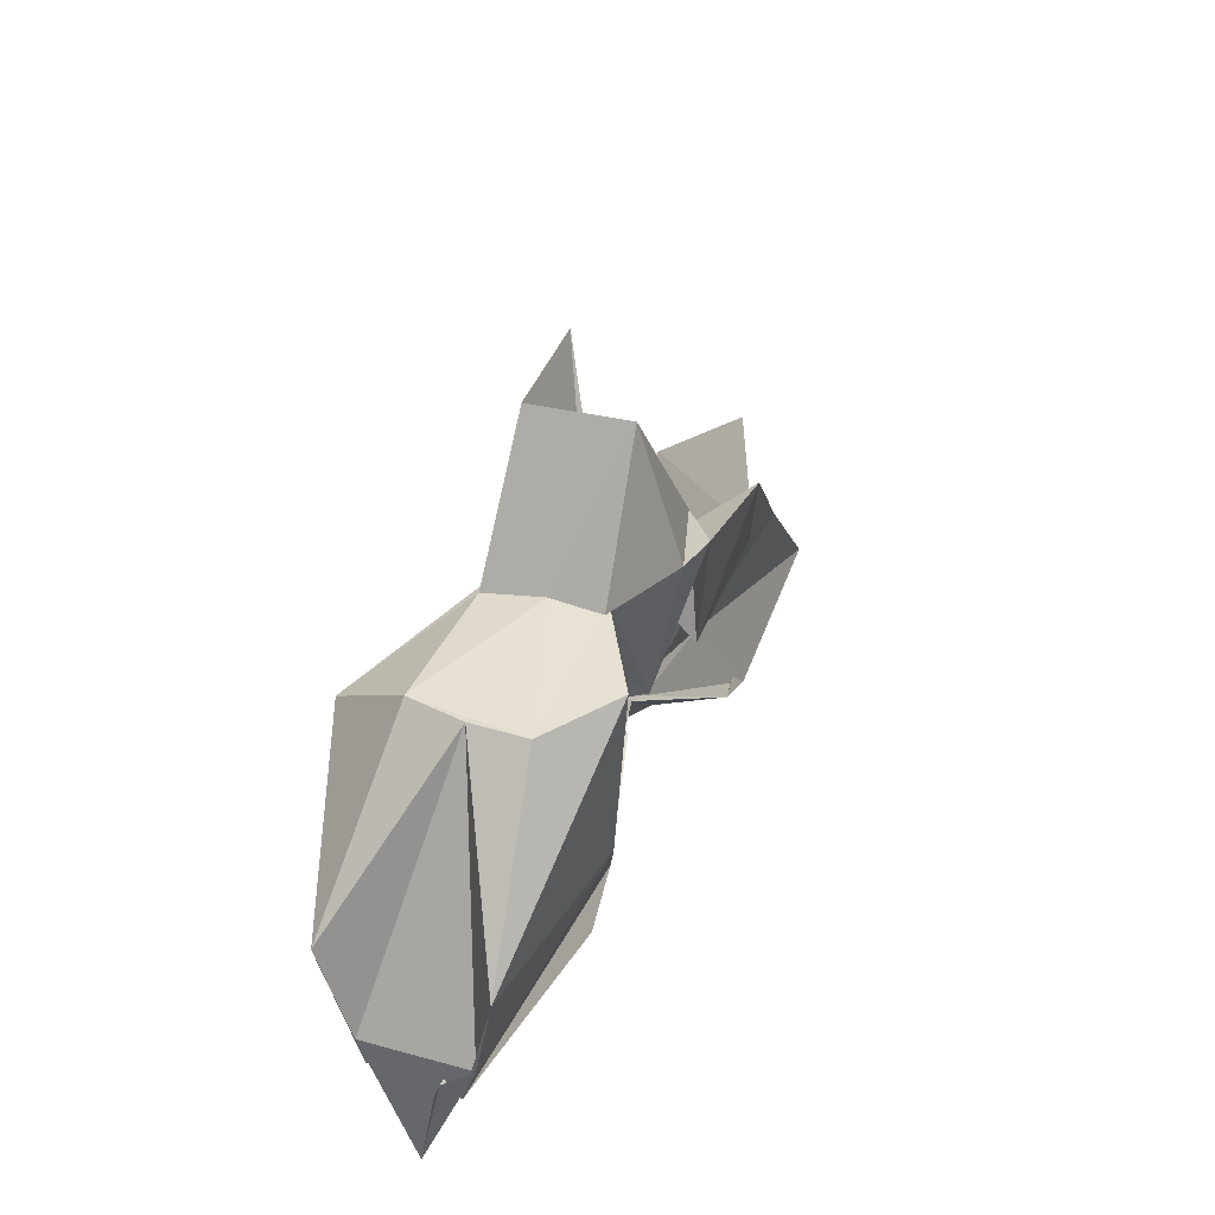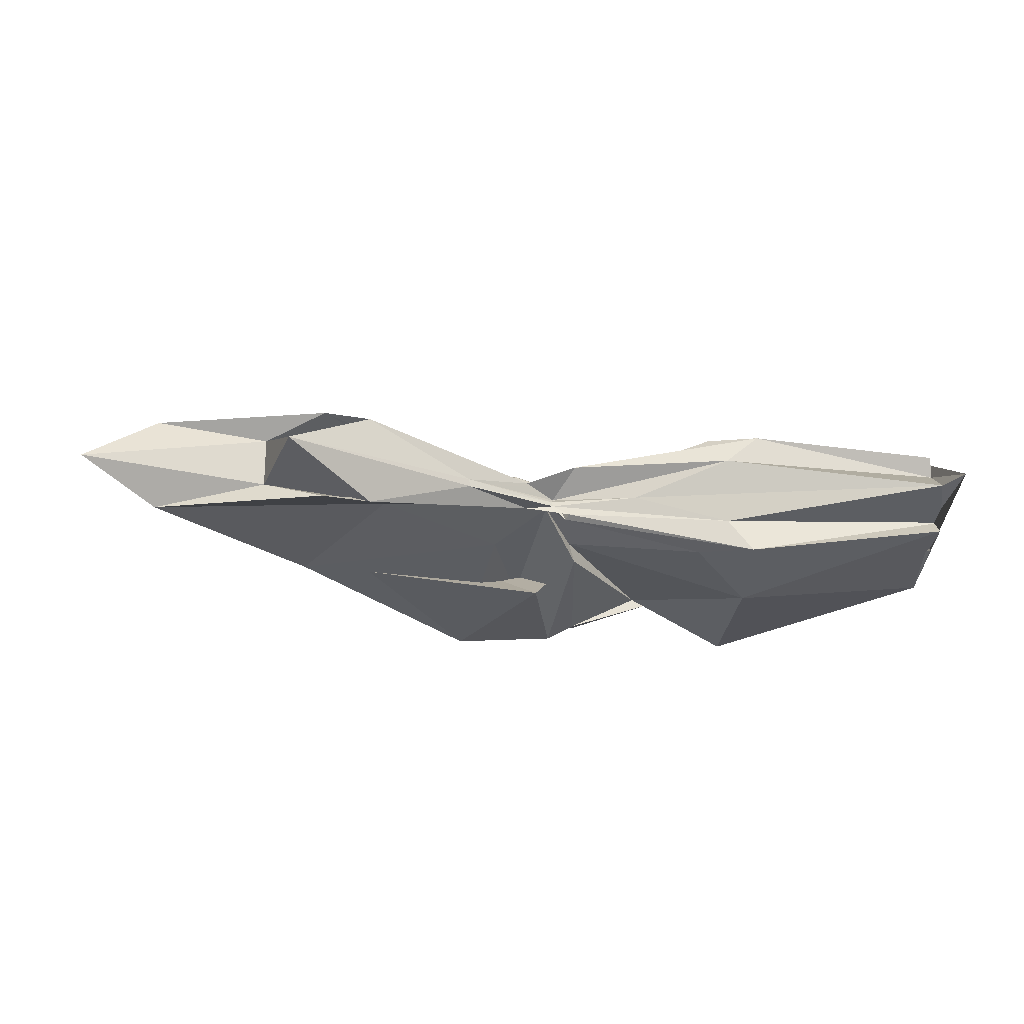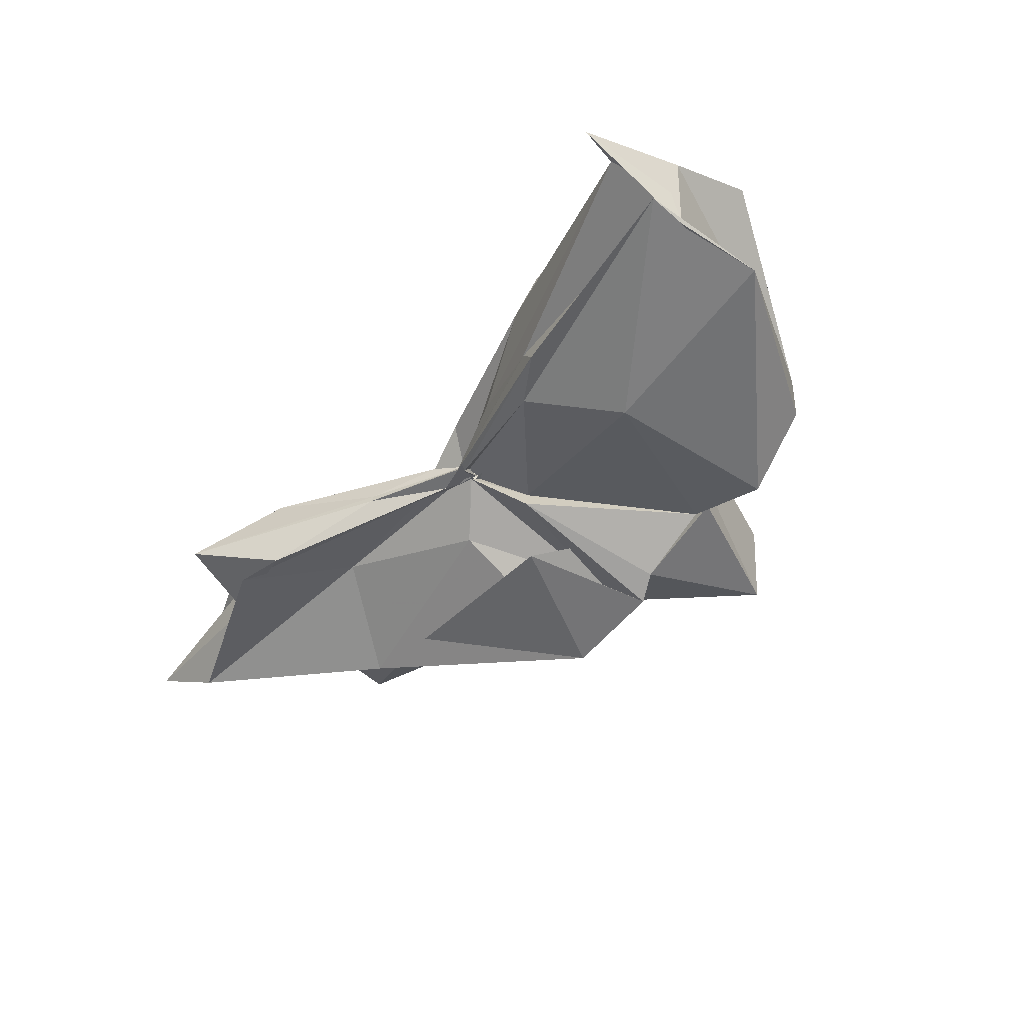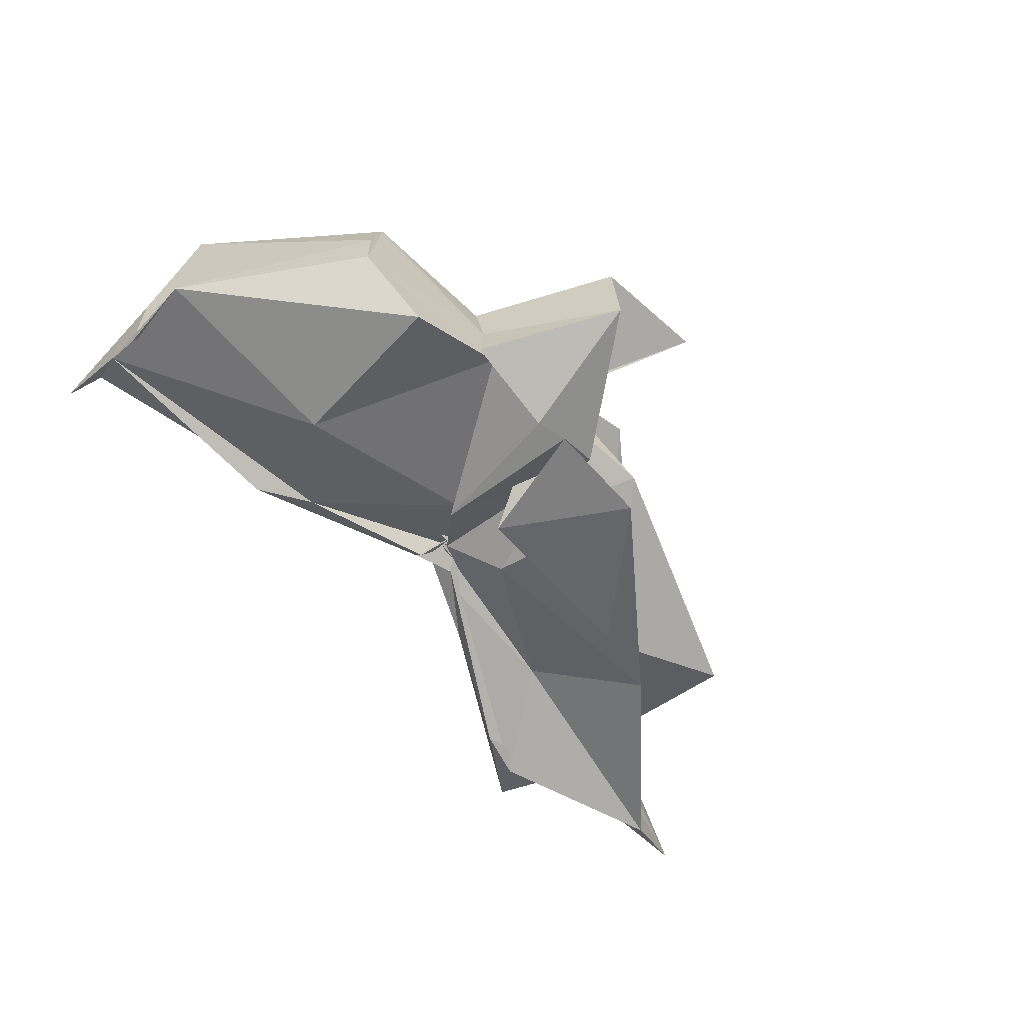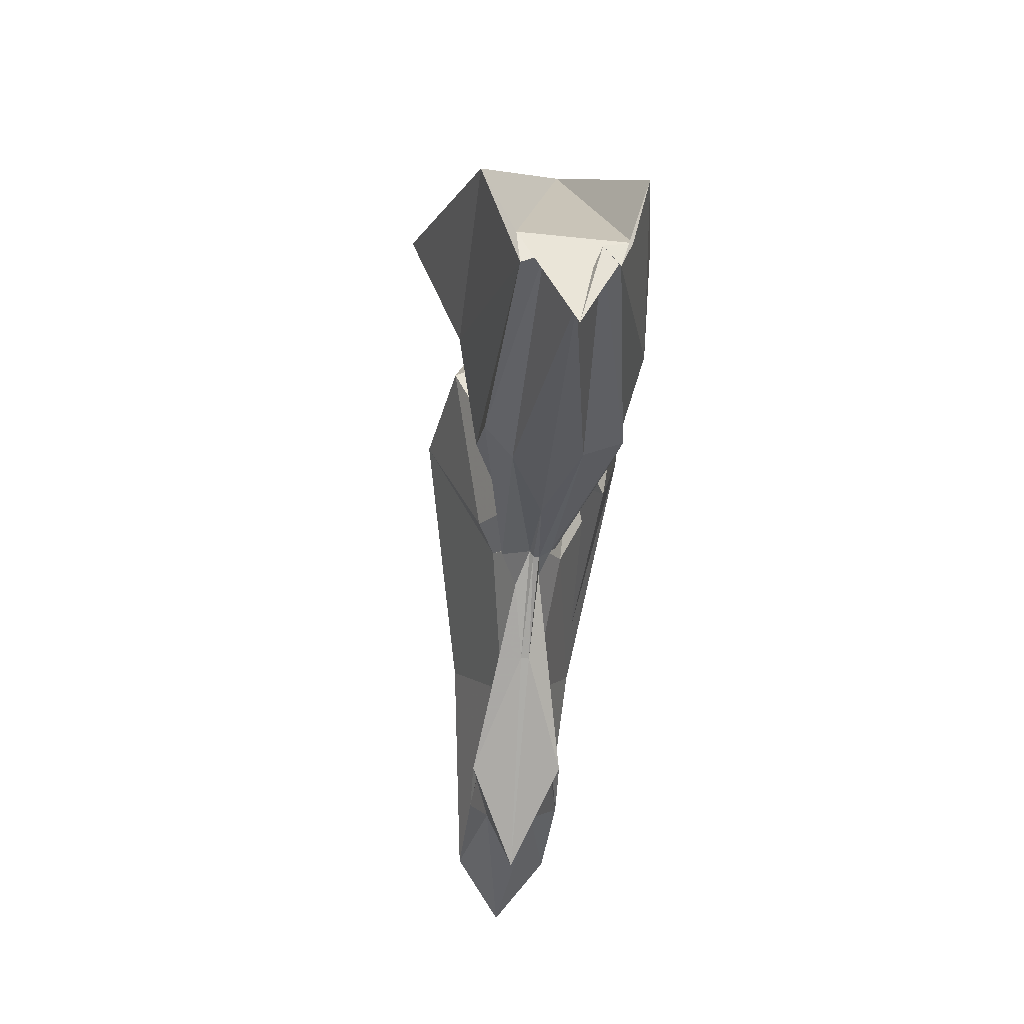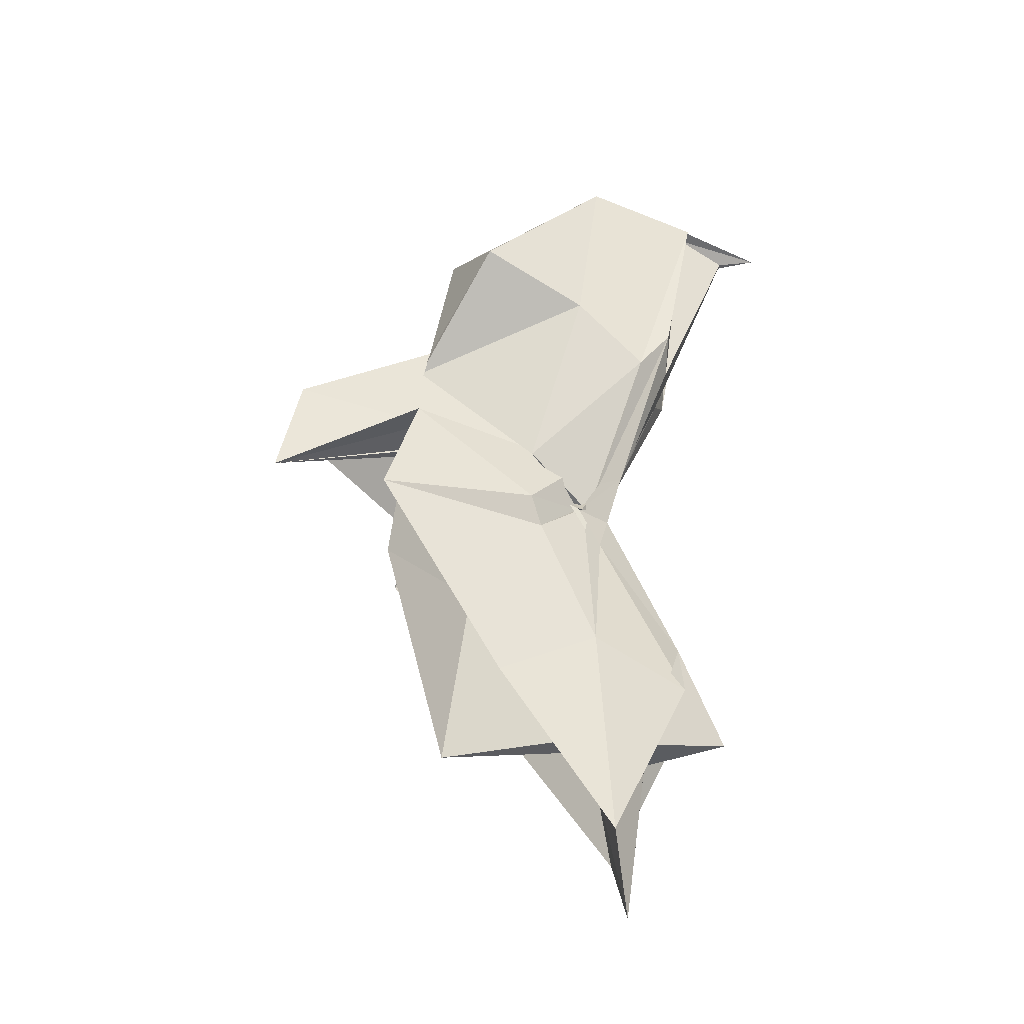
<metadata>
{"format":"obj","ext":"obj","renderer":"f3d","projection":"perspective","resolution":1024,"background":"white","views":[{"elev":37.0,"azim":-68.6,"up":"+Z"},{"elev":-18.2,"azim":174.7,"up":"+Y"},{"elev":-48.0,"azim":-124.5,"up":"+Y"},{"elev":-64.8,"azim":-43.9,"up":"+Y"},{"elev":-44.4,"azim":-94.6,"up":"+Z"},{"elev":54.3,"azim":100.4,"up":"+Y"}]}
</metadata>
<code>
v -0.4403 0.00237 0.2491
v -0.407 -0.003833 0.06325
v -0.1204 -0.003826 0.1558
v -0.2591 0.04122 0.1569
v -0.3415 0.08441 0.2518
v -0.3805 0.0399 0.1229
v -0.4503 0.001142 0.08695
v -0.5079 0.03701 0.2551
v -0.6123 0.1101 0.2058
v -0.6437 0.04346 0.2497
v -0.6522 -0.04643 0.2485
v -0.5924 -0.08634 0.2503
v -0.5086 -0.04012 0.253
v -0.4338 -0.04223 0.1182
v -0.3896 -0.04123 0.2271
v -0.3381 -0.08702 0.2497
v -0.2361 -0.05248 0.1308
v -0.1545 0.01028 0.03521
v -0.1872 0.04896 0.1171
v -0.3583 0.0262 0.11
v -0.4035 -0.004508 0.08227
v -0.4363 0.02938 0.1323
v -0.5945 0.06968 0.113
v -0.7513 0.06405 0.121
v -0.6532 -0.002409 0.2495
v -0.7529 -0.05896 0.1179
v -0.5885 -0.07523 0.1115
v -0.4299 -0.02391 0.1234
v -0.4036 -0.005339 0.07914
v -0.3596 -0.03162 0.1064
v -0.1876 -0.05429 0.1175
v -0.1553 -0.01547 0.03113
v -0.06241 0.03468 -0.003508
v -0.2567 0.0108 0.04228
v -0.4077 -0.006989 0.07755
v -0.401 -0.0006664 0.07191
v -0.5478 0.05269 0.04519
v -0.7457 0.03536 0.02318
v -0.7511 0.0385 0.04991
v -0.7479 -0.04431 0.04948
v -0.7491 -0.03463 0.02121
v -0.5358 -0.05255 0.04512
v -0.3959 0.007794 0.07723
v -0.408 -0.001961 0.07506
v -0.2569 -0.01671 0.04232
v -0.06289 -0.04112 -0.003303
v -0.002185 -0.003706 -0.02452
v -0.2036 0.03346 -0.04331
v -0.3611 0.004492 0.05453
v -0.4006 -0.000195 0.08023
v -0.4268 0.01066 0.06499
v -0.5878 0.04885 0.02343
v -0.7478 0.01896 0.03014
v -0.7528 -0.003861 -0.04608
v -0.755 -0.02176 0.0353
v -0.5802 -0.056 0.02202
v -0.4192 -0.02046 0.06139
v -0.4027 0.003634 0.08982
v -0.3618 -0.01139 0.05253
v -0.2034 -0.03998 -0.04369
v -0.1542 -0.02295 -0.01794
v -0.1545 0.01582 -0.01759
v -0.3278 -0.007587 0.2502
v -0.4422 0.0333 0.2525
v -0.4421 0.06629 0.2419
v -0.447 0.0411 0.2528
v -0.5289 0.04341 0.25
v -0.5228 -0.00277 0.2544
v -0.5253 -0.0443 0.2531
v -0.4475 -0.0702 0.2463
v -0.4245 -0.0809 0.2547
v -0.4013 -0.06534 0.1464
v -0.4424 -0.008824 0.2486
v -0.3735 0.04057 0.3662
v -0.4687 0.03594 0.3634
v -0.462 -0.04137 0.363
v -0.3848 -0.05142 0.2477
v -0.2415 0.03355 -0.0322
v -0.384 0.009135 0.05139
v -0.4262 0.02345 0.04561
v -0.5597 0.02568 0.02077
v -0.7425 -0.003702 -0.0137
v -0.5598 -0.0283 0.02798
v -0.4219 -0.017 0.05652
v -0.3844 -0.01016 0.0638
v -0.2433 -0.03957 -0.03039
v -0.1756 -0.003805 -0.08409
v -0.3298 -4.082e-05 0.01861
v -0.4085 -0.000833 0.06741
v -0.4802 -0.003694 0.04411
v -0.4081 -0.008374 0.06125
v -0.3302 -0.006591 0.01768
f 3 18 4
f 4 18 19
f 4 19 5
f 5 19 20
f 5 20 6
f 6 20 21
f 6 21 7
f 7 21 22
f 7 22 8
f 8 22 23
f 8 23 9
f 9 23 24
f 9 24 10
f 10 24 25
f 10 25 11
f 11 25 26
f 11 26 12
f 12 26 27
f 12 27 13
f 13 27 28
f 13 28 14
f 14 28 29
f 14 29 15
f 15 29 30
f 15 30 16
f 16 30 31
f 16 31 17
f 17 31 32
f 17 32 3
f 3 32 18
f 18 33 19
f 19 33 34
f 19 34 20
f 20 34 35
f 20 35 21
f 21 35 36
f 21 36 22
f 22 36 37
f 22 37 23
f 23 37 38
f 23 38 24
f 24 38 39
f 24 39 25
f 25 39 40
f 25 40 26
f 26 40 41
f 26 41 27
f 27 41 42
f 27 42 28
f 28 42 43
f 28 43 29
f 29 43 44
f 29 44 30
f 30 44 45
f 30 45 31
f 31 45 46
f 31 46 32
f 32 46 47
f 32 47 18
f 18 47 33
f 33 48 34
f 34 48 49
f 34 49 35
f 35 49 50
f 35 50 36
f 36 50 51
f 36 51 37
f 37 51 52
f 37 52 38
f 38 52 53
f 38 53 39
f 39 53 54
f 39 54 40
f 40 54 55
f 40 55 41
f 41 55 56
f 41 56 42
f 42 56 57
f 42 57 43
f 43 57 58
f 43 58 44
f 44 58 59
f 44 59 45
f 45 59 60
f 45 60 46
f 46 60 61
f 46 61 47
f 47 61 62
f 47 62 33
f 33 62 48
f 63 64 73
f 64 74 73
f 64 65 74
f 65 66 74
f 66 75 74
f 66 67 75
f 67 68 75
f 68 76 75
f 68 69 76
f 69 70 76
f 70 77 76
f 70 71 77
f 71 72 77
f 72 73 77
f 72 63 73
f 78 88 79
f 79 88 89
f 79 89 80
f 80 89 81
f 81 89 90
f 81 90 82
f 82 90 83
f 83 90 91
f 83 91 84
f 84 91 85
f 85 91 92
f 85 92 86
f 86 92 87
f 87 92 88
f 87 88 78
f 3 4 63
f 63 4 64
f 4 5 64
f 64 5 65
f 5 6 65
f 6 7 65
f 65 7 66
f 7 8 66
f 66 8 67
f 8 9 67
f 9 10 67
f 67 10 68
f 10 11 68
f 68 11 69
f 11 12 69
f 12 13 69
f 69 13 70
f 13 14 70
f 70 14 71
f 14 15 71
f 15 16 71
f 71 16 72
f 16 17 72
f 72 17 63
f 17 3 63
f 48 78 49
f 49 78 79
f 49 79 50
f 50 79 80
f 50 80 51
f 51 80 52
f 52 80 81
f 52 81 53
f 53 81 82
f 53 82 54
f 54 82 55
f 55 82 83
f 55 83 56
f 56 83 84
f 56 84 57
f 57 84 58
f 58 84 85
f 58 85 59
f 59 85 86
f 59 86 60
f 60 86 61
f 61 86 87
f 61 87 62
f 62 87 78
f 62 78 48
f 73 74 1
f 74 75 1
f 75 76 1
f 76 77 1
f 77 73 1
f 89 88 2
f 90 89 2
f 91 90 2
f 92 91 2
f 88 92 2

</code>
